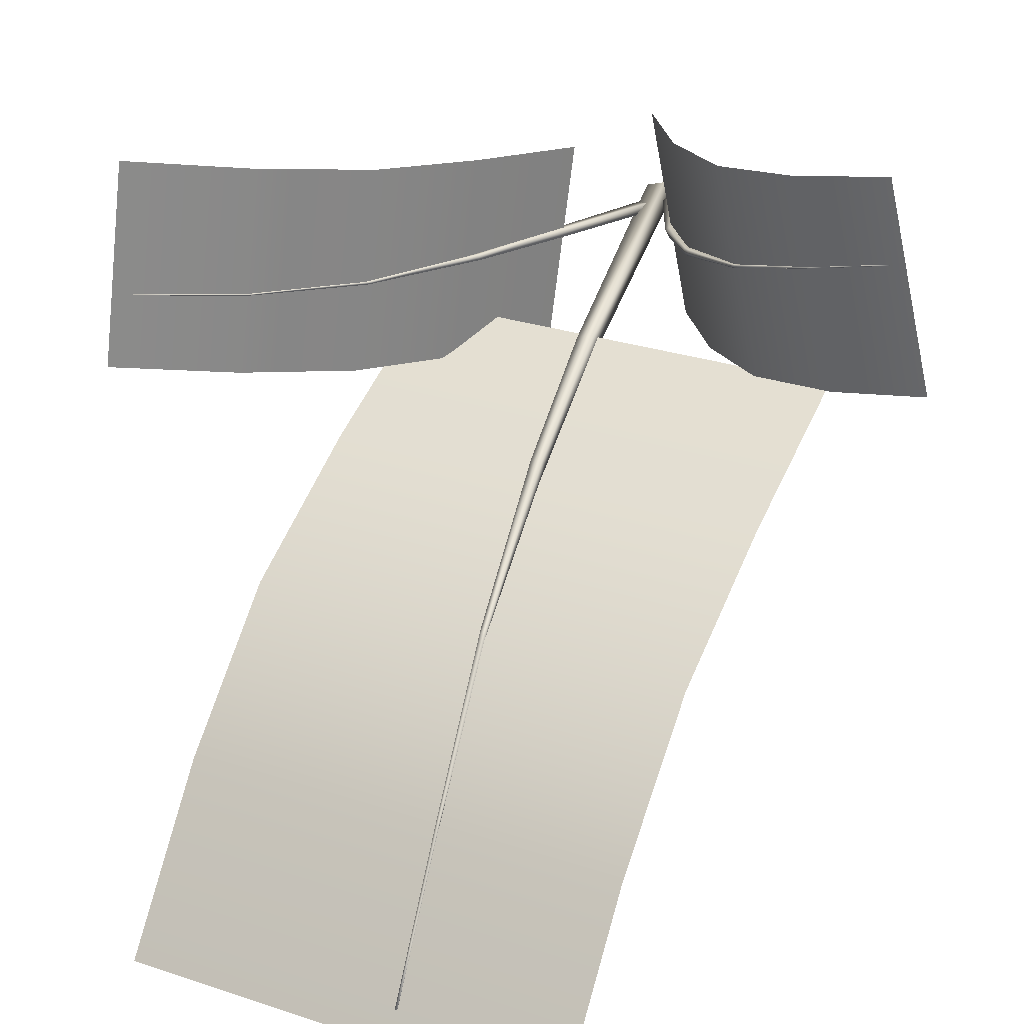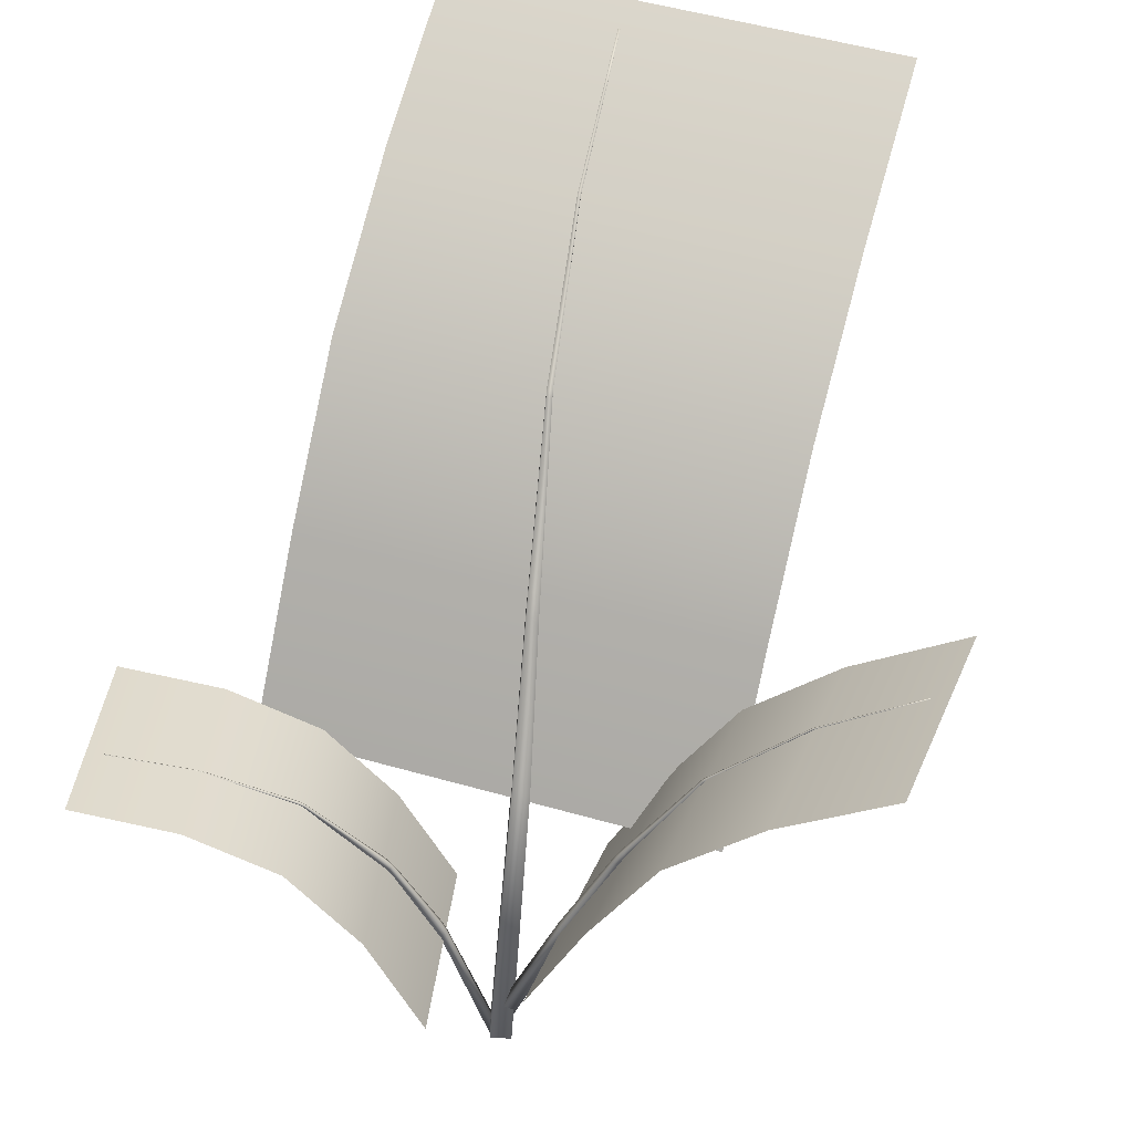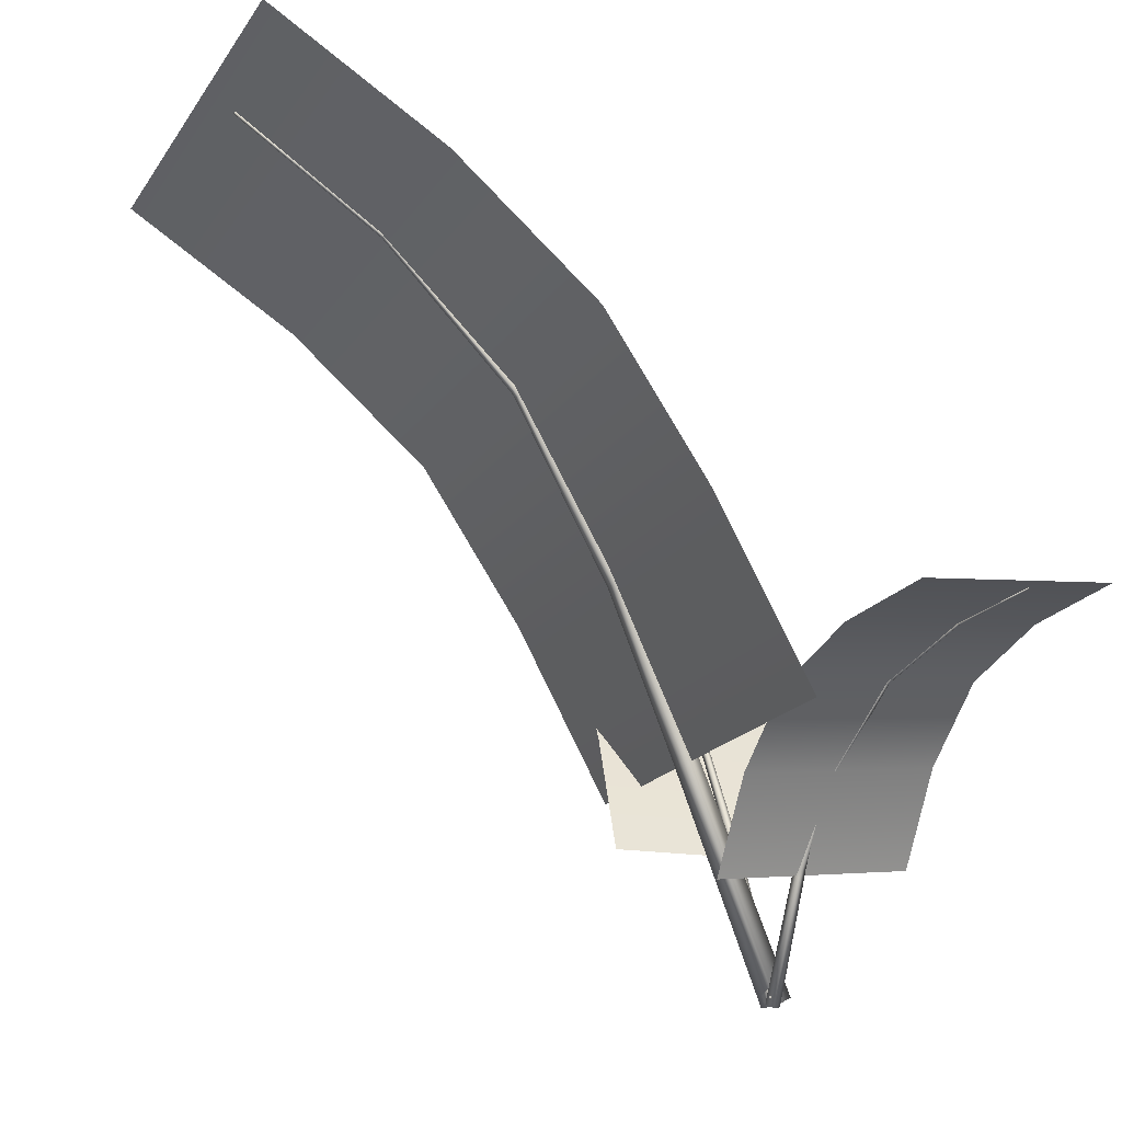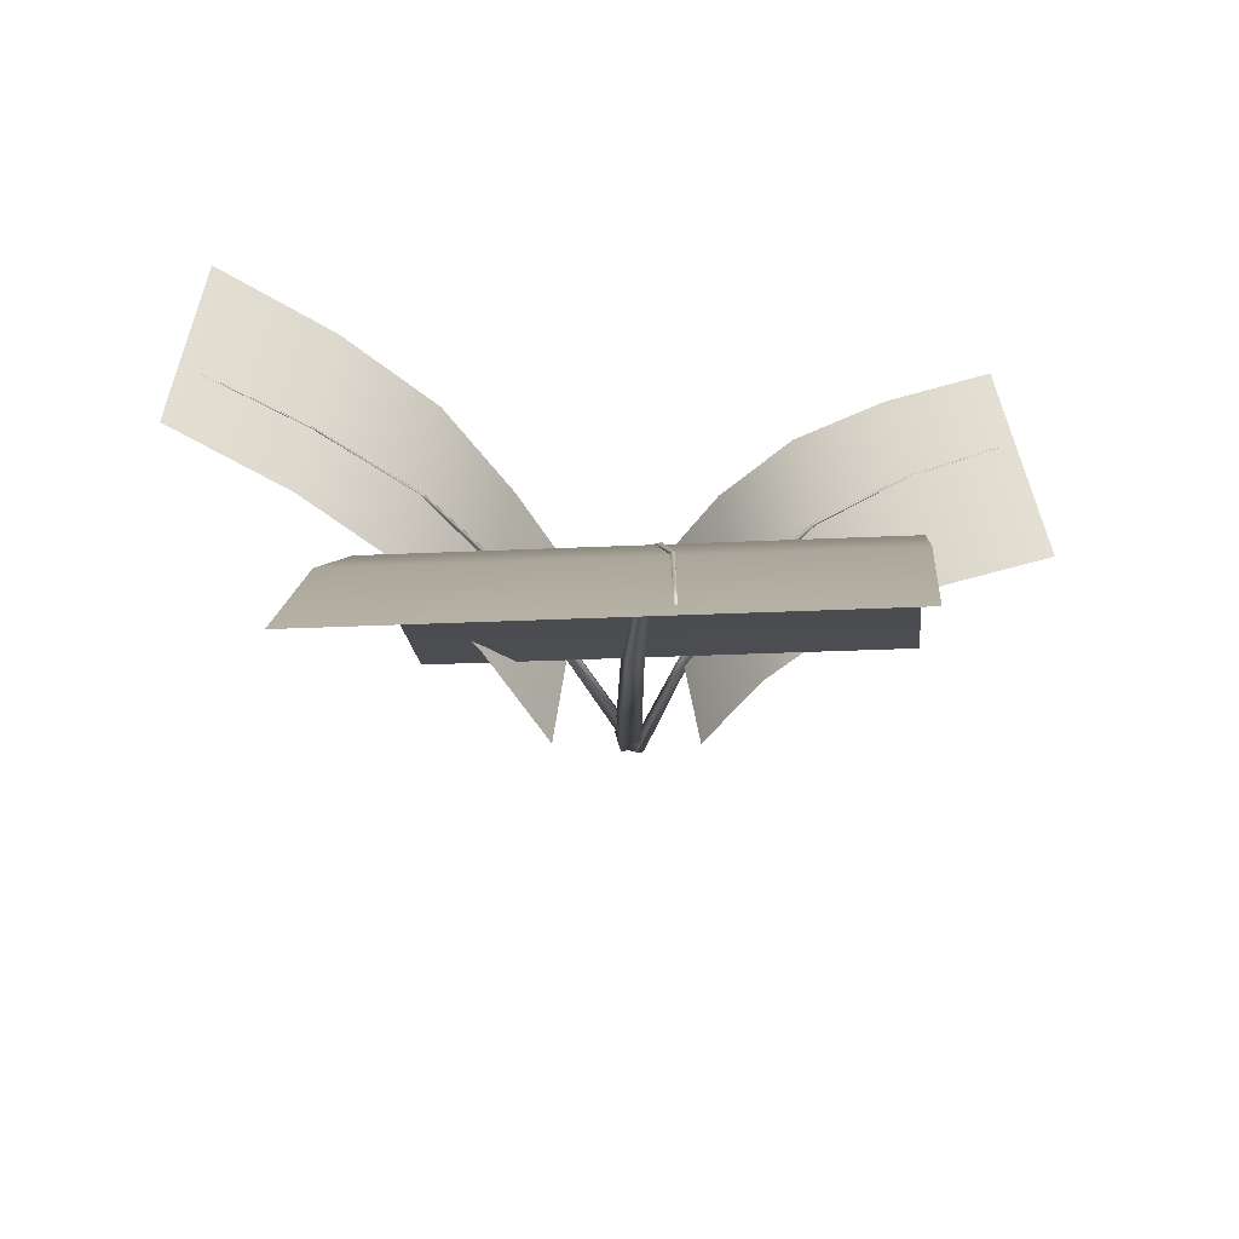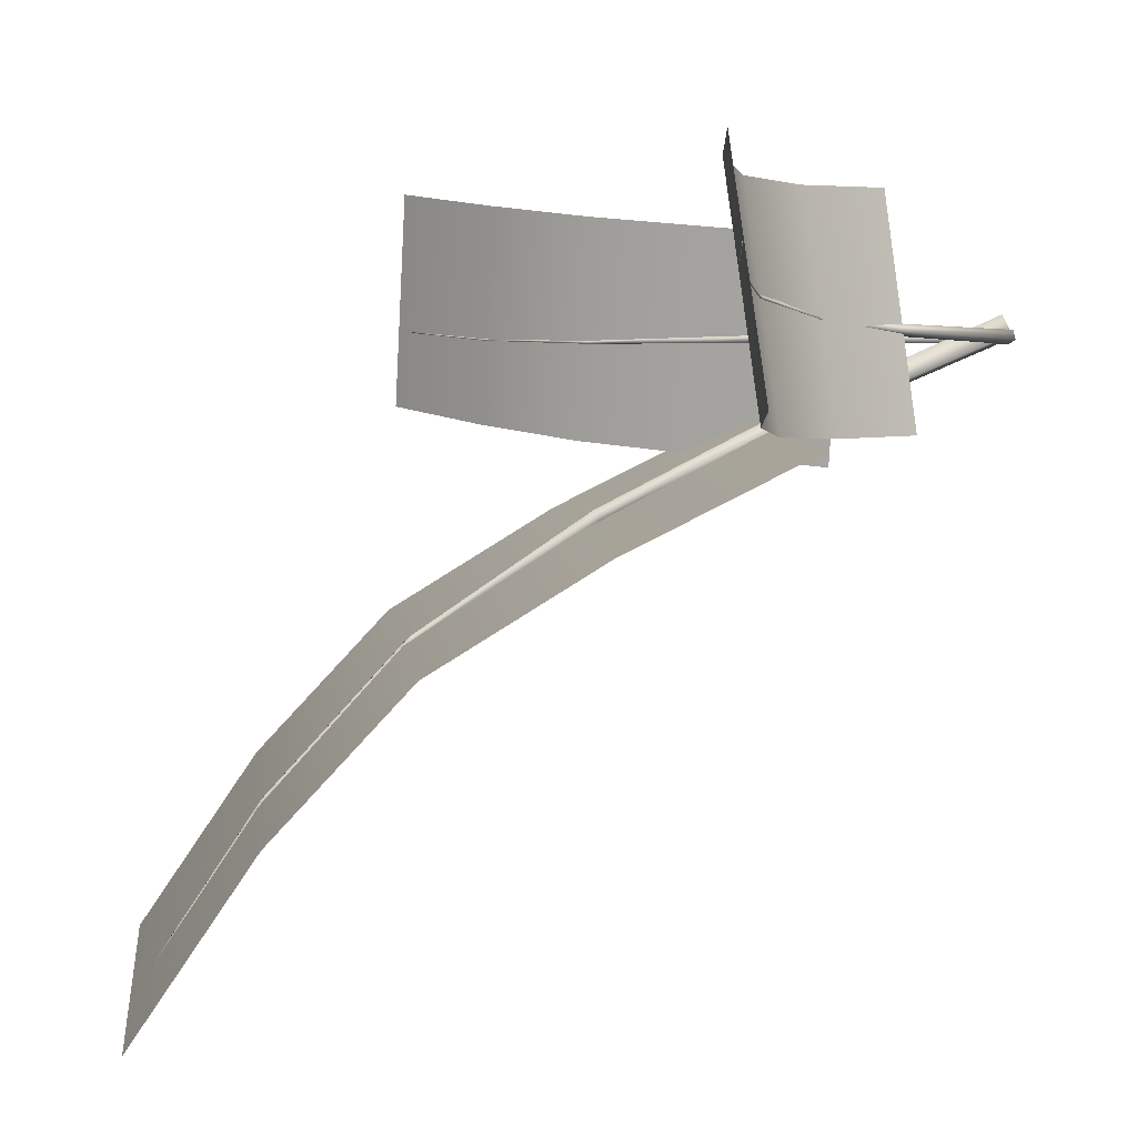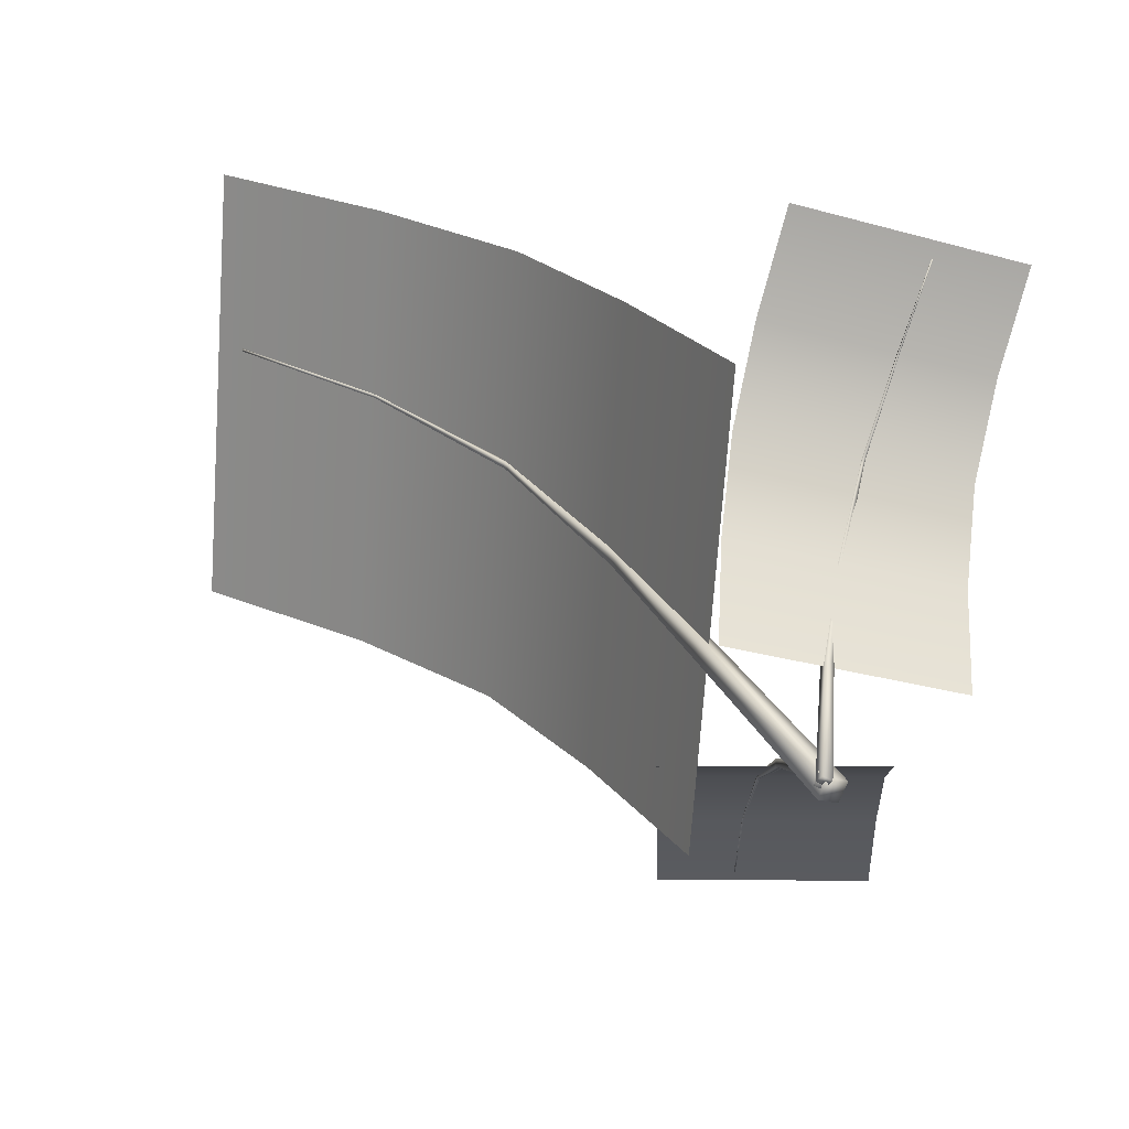
<metadata>
{"format":"obj","ext":"obj","renderer":"f3d","projection":"perspective","resolution":1024,"background":"white","views":[{"elev":24.6,"azim":-157.8,"up":"+Z"},{"elev":37.5,"azim":14.8,"up":"+Y"},{"elev":-12.6,"azim":-113.9,"up":"+Y"},{"elev":46.9,"azim":180.0,"up":"+Y"},{"elev":4.9,"azim":-101.0,"up":"+Z"},{"elev":-65.2,"azim":-95.6,"up":"+Y"}]}
</metadata>
<code>
o Cube_Cube.004
v -0.03044 0.8451 -0.4117
v -0.0391 0.846 -0.4093
v -0.0366 0.8507 -0.402
v -0.02794 0.8498 -0.4044
v -0.03907 0.8519 -0.415
v -0.03014 0.8512 -0.4161
v -0.02887 0.8577 -0.41
v -0.0378 0.8584 -0.4088
v -0.01773 -0.007284 0.004793
v -0.008669 0.004643 0.03292
v 0.02188 0.001593 0.02437
v -0.04289 1.203 -0.8449
v -0.04239 1.206 -0.8429
v -0.04598 1.207 -0.8426
v -0.04864 1.052 -0.6208
v -0.04364 1.051 -0.6214
v -0.04794 1.056 -0.6177
v -0.009069 0.5836 -0.2553
v -0.02675 0.5853 -0.2503
v -0.003899 0.5923 -0.2399
v -0.0231 0.6197 -0.2516
v -0.006275 0.618 -0.2562
v -0.03895 0.8412 -0.4064
v -0.03637 0.846 -0.3989
v -0.02741 0.8451 -0.4014
v -0.01125 0.6103 -0.2713
v -0.03 0.8402 -0.4089
v 0.01281 -0.01033 -0.003757
v -0.01287 0.3552 -0.1176
v 0.01232 0.3529 -0.1247
v 0.005353 0.3204 -0.1387
v -0.02034 0.3449 -0.1405
v -0.04858 1.056 -0.627
v -0.04295 1.055 -0.6182
v -0.04362 1.055 -0.6277
v -0.0475 1.132 -0.7385
v -0.04788 1.06 -0.6249
v -0.04329 1.122 -0.7255
v -0.04263 1.143 -0.749
v -0.04648 1.204 -0.8446
v -0.04658 1.16 -0.7736
v -0.03941 0.8598 -0.4231
v -0.03818 0.8661 -0.4171
v -0.0307 0.8592 -0.4242
v -0.02946 0.8655 -0.4182
v -0.04847 1.048 -0.6172
v -0.04339 1.047 -0.6175
v -0.04773 1.051 -0.6132
v -0.02633 0.5691 -0.2429
v -0.01373 0.3788 -0.1291
v 0.01025 0.3835 -0.1394
v 0.004857 0.3424 -0.1476
v -0.008102 0.5669 -0.2479
v -0.02158 0.594 -0.2349
v -0.002722 0.5749 -0.2315
v -0.4075 0.3689 -0.1369
v 0.2979 0.3136 -0.118
v -0.3178 1.256 -0.8925
v 0.3876 1.201 -0.8736
v -0.3383 1.082 -0.6345
v -0.3593 0.8859 -0.4235
v -0.3825 0.6421 -0.2733
v 0.3229 0.5868 -0.2544
v 0.3461 0.8306 -0.4046
v 0.3671 1.026 -0.6156
f 1 5 6
f 2 8 5
f 3 7 8
f 4 6 7
f 14 12 40
f 18 19 26
f 26 25 22
f 23 27 26
f 23 1 27
f 24 2 23
f 24 4 3
f 27 4 25
f 9 31 28
f 29 32 9
f 31 32 52
f 33 16 15
f 34 16 35
f 37 15 17
f 39 37 34
f 38 39 35
f 36 38 33
f 41 36 37
f 39 38 12
f 13 41 39
f 40 12 36
f 14 40 41
f 44 5 42
f 45 6 44
f 45 8 7
f 43 5 8
f 42 43 48
f 47 45 44
f 48 45 34
f 47 42 46
f 16 46 15
f 16 34 47
f 15 48 17
f 52 51 30
f 49 53 52
f 54 19 49
f 1 2 5
f 2 3 8
f 3 4 7
f 4 1 6
f 21 54 20 22
f 14 13 12
f 19 54 21
f 22 20 18 26
f 23 19 21 24
f 26 19 23
f 24 21 22 25
f 30 29 10 11
f 26 27 25
f 23 2 1
f 24 3 2
f 24 25 4
f 27 1 4
f 10 29 9
f 31 30 11 28
f 50 49 32 29
f 9 32 31
f 30 31 52
f 33 35 16
f 37 17 34
f 37 33 15
f 35 39 34
f 38 35 33
f 37 36 33
f 41 37 39
f 12 38 36
f 13 39 12
f 40 36 41
f 13 14 41
f 44 6 5
f 45 7 6
f 45 43 8
f 43 42 5
f 45 48 43
f 47 44 42
f 34 45 47
f 46 42 48
f 16 47 46
f 9 28 11 10
f 34 17 48
f 15 46 48
f 32 49 52
f 51 50 29 30
f 54 50 51 55
f 49 50 54
f 55 51 52 53
f 18 53 49 19
f 18 20 55 53
f 54 55 20
f 60 65 59 58
f 56 57 63 62
f 62 63 64 61
f 61 64 65 60
o Cube.001_Cube.005
v 0.2905 0.5378 -0.006238
v 0.2893 0.5382 -0.01043
v 0.2846 0.5415 -0.009772
v 0.2858 0.5411 -0.005581
v 0.2932 0.5419 -0.0102
v 0.2935 0.5417 -0.005957
v 0.2897 0.5461 -0.005844
v 0.2893 0.5463 -0.01009
v -0.002637 -0.005141 -0.008403
v -0.02089 0.003587 -0.006027
v -0.01657 0.002302 0.008757
v 0.5813 0.7594 0.006258
v 0.5801 0.7613 0.006318
v 0.5801 0.7615 0.004623
v 0.4323 0.6662 -0.006512
v 0.4324 0.666 -0.004146
v 0.4303 0.6688 -0.006442
v 0.1814 0.3725 -0.000416
v 0.1788 0.3732 -0.008974
v 0.1714 0.3787 0.000939
v 0.1804 0.3956 -0.007841
v 0.1828 0.3949 0.000297
v 0.2873 0.5351 -0.01044
v 0.2825 0.5386 -0.009759
v 0.2837 0.5382 -0.005426
v 0.1925 0.3894 -0.001011
v 0.2886 0.5347 -0.006105
v 0.00168 -0.006426 0.00638
v 0.08615 0.2274 -0.005861
v 0.08977 0.2265 0.00633
v 0.09821 0.2049 0.004499
v 0.101 0.2199 -0.00782
v 0.4363 0.6687 -0.006209
v 0.4304 0.6686 -0.004077
v 0.4367 0.6687 -0.003848
v 0.5106 0.7153 -0.000689
v 0.4351 0.6718 -0.006088
v 0.5018 0.7095 0.0007
v 0.5176 0.7226 0.001976
v 0.5813 0.7595 0.004563
v 0.5341 0.7331 0.001226
v 0.2986 0.5468 -0.01004
v 0.2949 0.5511 -0.009928
v 0.299 0.5466 -0.005899
v 0.2952 0.5509 -0.005788
v 0.4298 0.664 -0.006577
v 0.4298 0.6637 -0.004177
v 0.4273 0.6662 -0.006521
v 0.1736 0.3628 -0.008901
v 0.09431 0.2425 -0.006036
v 0.1002 0.246 0.005644
v 0.1046 0.2189 0.004373
v 0.1761 0.3619 -8.1e-05
v 0.1689 0.3794 -0.007618
v 0.1654 0.3676 0.001329
v 0.112 0.2216 -0.1872
v 0.07422 0.2111 0.1424
v 0.6208 0.7812 -0.111
v 0.583 0.7708 0.2185
v 0.45 0.6741 -0.134
v 0.3091 0.5516 -0.1541
v 0.2064 0.3963 -0.1708
v 0.1686 0.3858 0.1588
v 0.2713 0.5411 0.1755
v 0.4122 0.6636 0.1955
f 66 70 71
f 67 73 70
f 68 72 73
f 69 71 72
f 79 77 105
f 83 84 91
f 91 90 87
f 88 92 91
f 88 66 92
f 89 67 88
f 89 69 68
f 92 69 90
f 74 96 93
f 94 97 74
f 96 97 117
f 98 81 80
f 99 81 100
f 102 80 82
f 104 102 99
f 103 104 100
f 101 103 98
f 106 101 102
f 104 103 77
f 78 106 104
f 105 77 101
f 79 105 106
f 109 70 107
f 110 71 109
f 110 73 72
f 108 70 73
f 107 108 113
f 112 110 109
f 113 110 99
f 112 107 111
f 81 111 80
f 81 99 112
f 80 113 82
f 117 116 95
f 114 118 117
f 119 84 114
f 66 67 70
f 67 68 73
f 68 69 72
f 69 66 71
f 86 119 85 87
f 79 78 77
f 84 119 86
f 87 85 83 91
f 88 84 86 89
f 91 84 88
f 89 86 87 90
f 95 94 75 76
f 91 92 90
f 88 67 66
f 89 68 67
f 89 90 69
f 92 66 69
f 75 94 74
f 96 95 76 93
f 115 114 97 94
f 74 97 96
f 95 96 117
f 98 100 81
f 102 82 99
f 102 98 80
f 100 104 99
f 103 100 98
f 102 101 98
f 106 102 104
f 77 103 101
f 78 104 77
f 105 101 106
f 78 79 106
f 109 71 70
f 110 72 71
f 110 108 73
f 108 107 70
f 110 113 108
f 112 109 107
f 99 110 112
f 111 107 113
f 81 112 111
f 74 93 76 75
f 99 82 113
f 80 111 113
f 97 114 117
f 116 115 94 95
f 119 115 116 120
f 114 115 119
f 120 116 117 118
f 83 118 114 84
f 83 85 120 118
f 119 120 85
f 125 130 124 123
f 121 122 128 127
f 127 128 129 126
f 126 129 130 125
o Cube.002_Cube.006
v -0.2674 0.4217 0.05356
v -0.2654 0.4226 0.05743
v -0.2631 0.4258 0.05553
v -0.265 0.4249 0.05167
v -0.2691 0.4248 0.05815
v -0.2706 0.4241 0.05402
v -0.269 0.4281 0.05287
v -0.2675 0.4287 0.057
v -0.01504 -0.009766 0.01146
v -0.002823 -0.003712 0.004814
v -0.009442 -0.005354 -0.009177
v -0.5274 0.5131 0.1187
v -0.5271 0.5149 0.1183
v -0.5267 0.5152 0.12
v -0.4 0.4853 0.09106
v -0.4008 0.4849 0.08874
v -0.3994 0.4876 0.09047
v -0.1574 0.3048 0.02441
v -0.1535 0.3062 0.03238
v -0.1518 0.3103 0.02053
v -0.1586 0.3242 0.0309
v -0.1623 0.3227 0.02332
v -0.2632 0.4207 0.05696
v -0.2608 0.424 0.055
v -0.2629 0.4231 0.051
v -0.1679 0.3177 0.0271
v -0.2653 0.4198 0.05296
v -0.02166 -0.01142 -0.002531
v -0.07463 0.1872 0.0147
v -0.08023 0.1856 0.003266
v -0.08438 0.1676 0.008026
v -0.08383 0.1812 0.02026
v -0.4036 0.4861 0.09186
v -0.4002 0.4872 0.08815
v -0.4045 0.4857 0.0896
v -0.4672 0.5001 0.1065
v -0.4036 0.4885 0.09142
v -0.4603 0.4981 0.1028
v -0.4745 0.5033 0.1058
v -0.5269 0.5135 0.1204
v -0.4879 0.5067 0.111
v -0.2743 0.4275 0.05936
v -0.2727 0.4313 0.05824
v -0.2757 0.4269 0.05533
v -0.2741 0.4307 0.05421
v -0.3978 0.4843 0.09045
v -0.3984 0.4839 0.08807
v -0.3966 0.4865 0.08972
v -0.1482 0.2981 0.03143
v -0.08107 0.2 0.01589
v -0.0884 0.2021 0.005253
v -0.08939 0.1794 0.008826
v -0.1522 0.2965 0.0232
v -0.1478 0.3118 0.02849
v -0.146 0.3016 0.01912
v -0.04831 0.1911 0.2068
v -0.1041 0.1585 -0.1328
v -0.5252 0.5336 0.2559
v -0.5905 0.4981 -0.08195
v -0.373 0.5017 0.2304
v -0.2396 0.4412 0.2125
v -0.1331 0.3326 0.2057
v -0.1912 0.2975 -0.133
v -0.2982 0.4054 -0.1261
v -0.4369 0.4673 -0.1079
f 131 135 136
f 132 138 135
f 133 137 138
f 134 136 137
f 144 142 170
f 148 149 156
f 156 155 152
f 153 157 156
f 153 131 157
f 154 132 153
f 154 134 133
f 157 134 155
f 139 161 158
f 159 162 139
f 161 162 182
f 163 146 145
f 164 146 165
f 167 145 147
f 169 167 164
f 168 169 165
f 166 168 163
f 171 166 167
f 169 168 142
f 143 171 169
f 170 142 166
f 144 170 171
f 174 135 172
f 175 136 174
f 175 138 137
f 173 135 138
f 172 173 178
f 177 175 174
f 178 175 164
f 177 172 176
f 146 176 145
f 146 164 177
f 145 178 147
f 182 181 160
f 179 183 182
f 184 149 179
f 131 132 135
f 132 133 138
f 133 134 137
f 134 131 136
f 151 184 150 152
f 144 143 142
f 149 184 151
f 152 150 148 156
f 153 149 151 154
f 156 149 153
f 154 151 152 155
f 160 159 140 141
f 156 157 155
f 153 132 131
f 154 133 132
f 154 155 134
f 157 131 134
f 140 159 139
f 161 160 141 158
f 180 179 162 159
f 139 162 161
f 160 161 182
f 163 165 146
f 167 147 164
f 167 163 145
f 165 169 164
f 168 165 163
f 167 166 163
f 171 167 169
f 142 168 166
f 143 169 142
f 170 166 171
f 143 144 171
f 174 136 135
f 175 137 136
f 175 173 138
f 173 172 135
f 175 178 173
f 177 174 172
f 164 175 177
f 176 172 178
f 146 177 176
f 139 158 141 140
f 164 147 178
f 145 176 178
f 162 179 182
f 181 180 159 160
f 184 180 181 185
f 179 180 184
f 185 181 182 183
f 148 183 179 149
f 148 150 185 183
f 184 185 150
f 190 195 189 188
f 186 187 193 192
f 192 193 194 191
f 191 194 195 190

</code>
